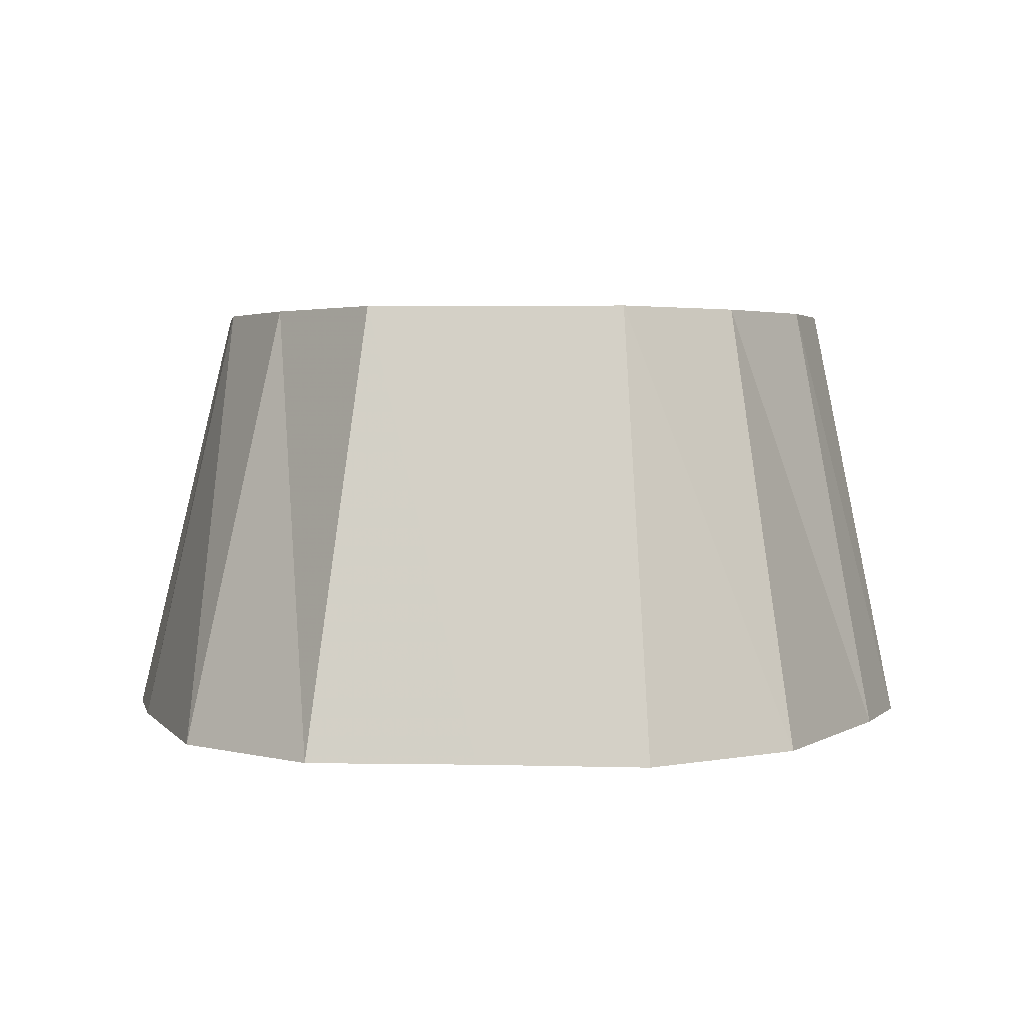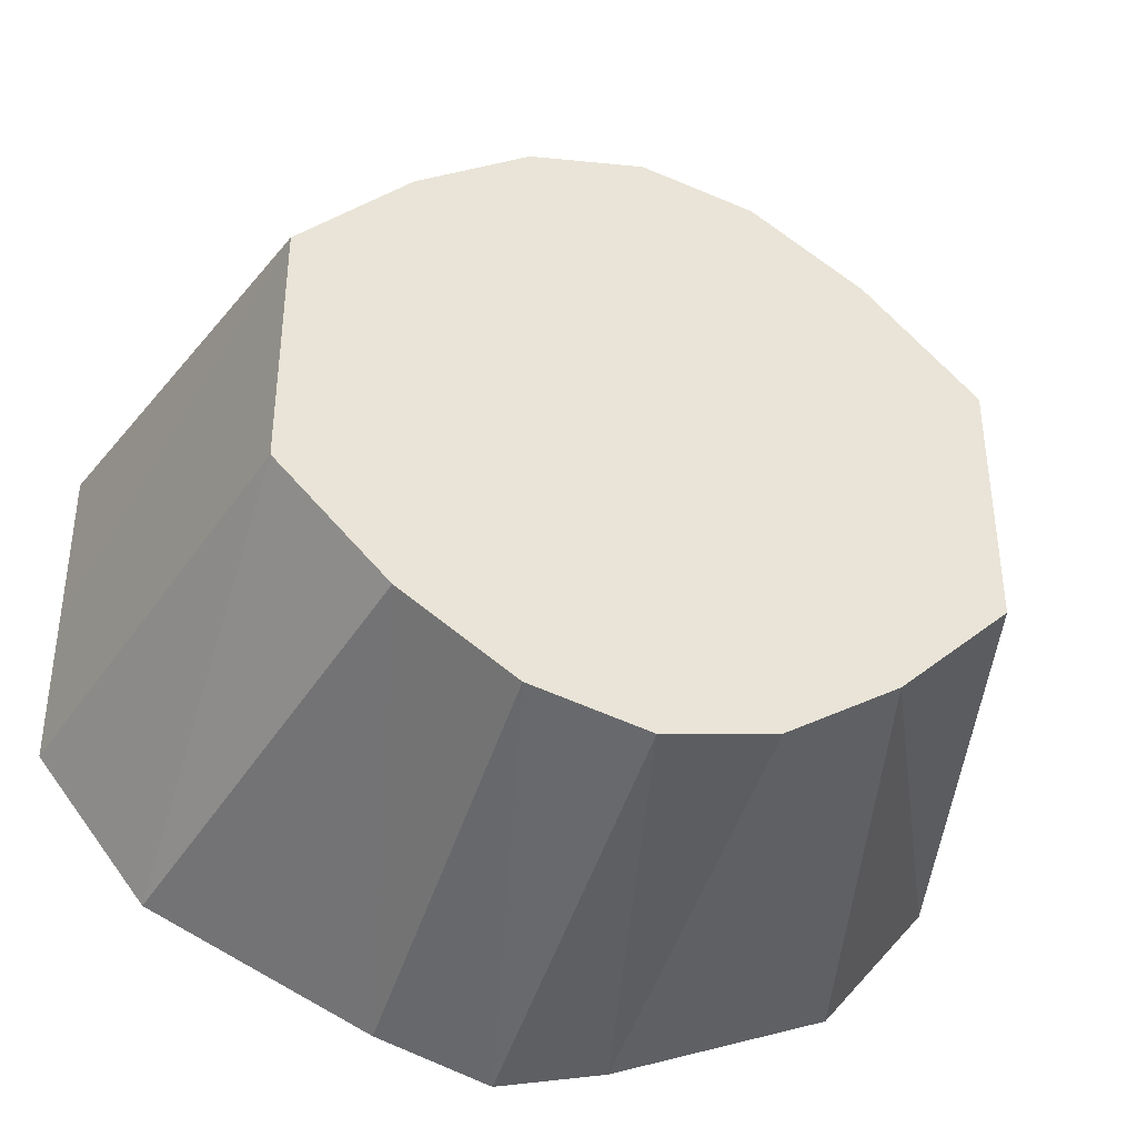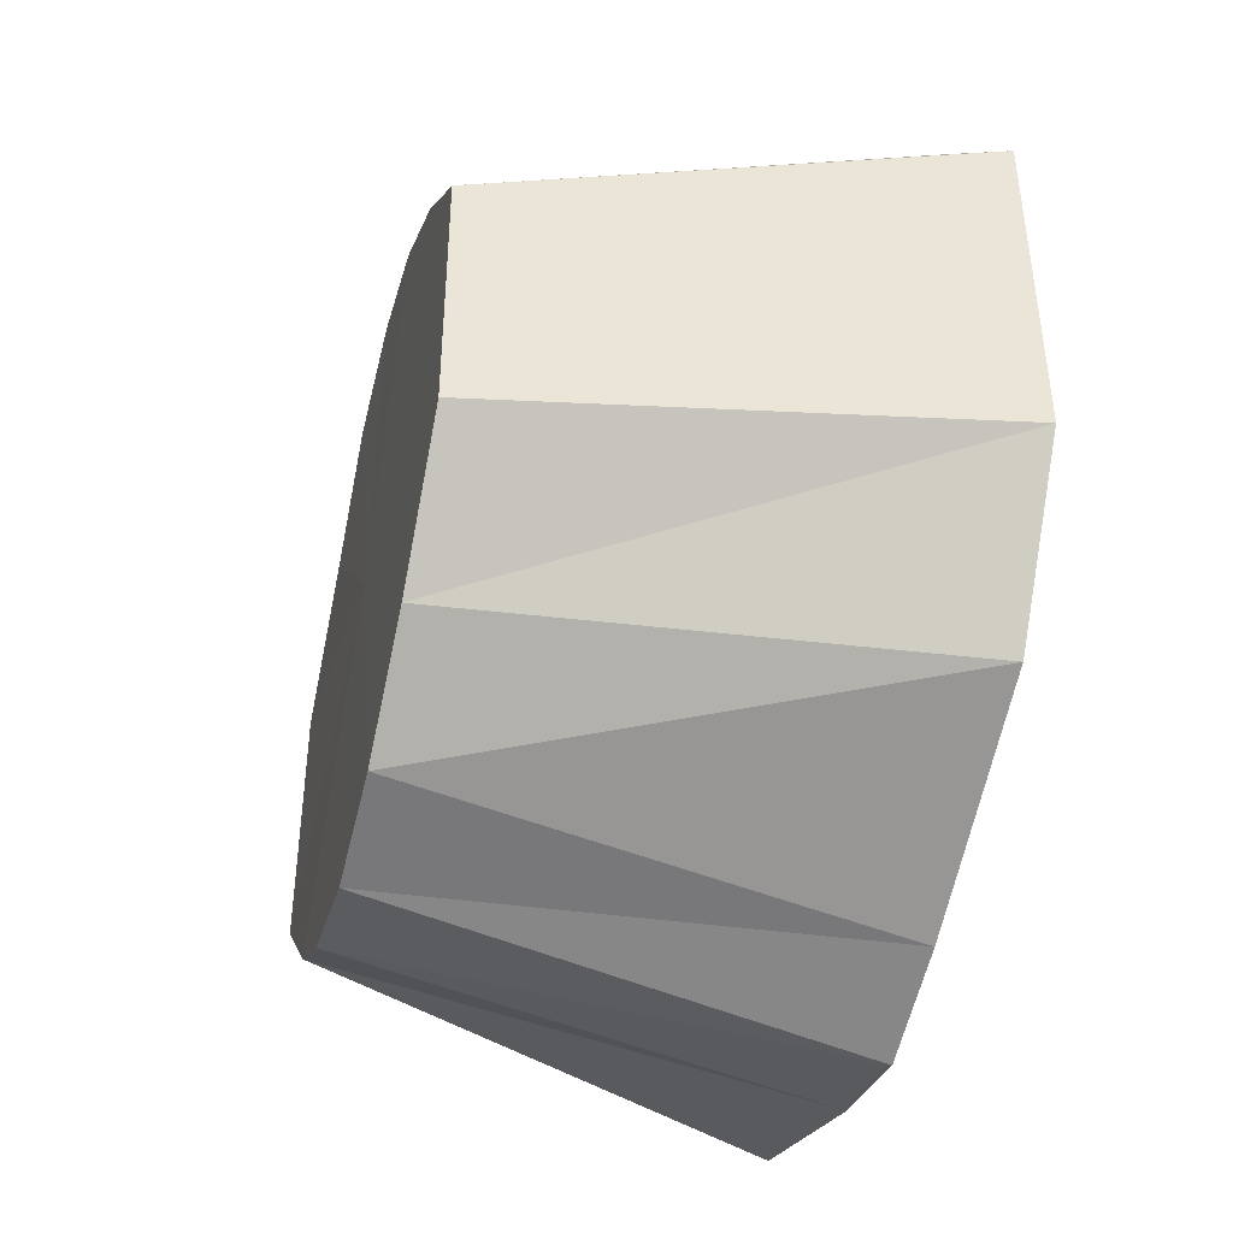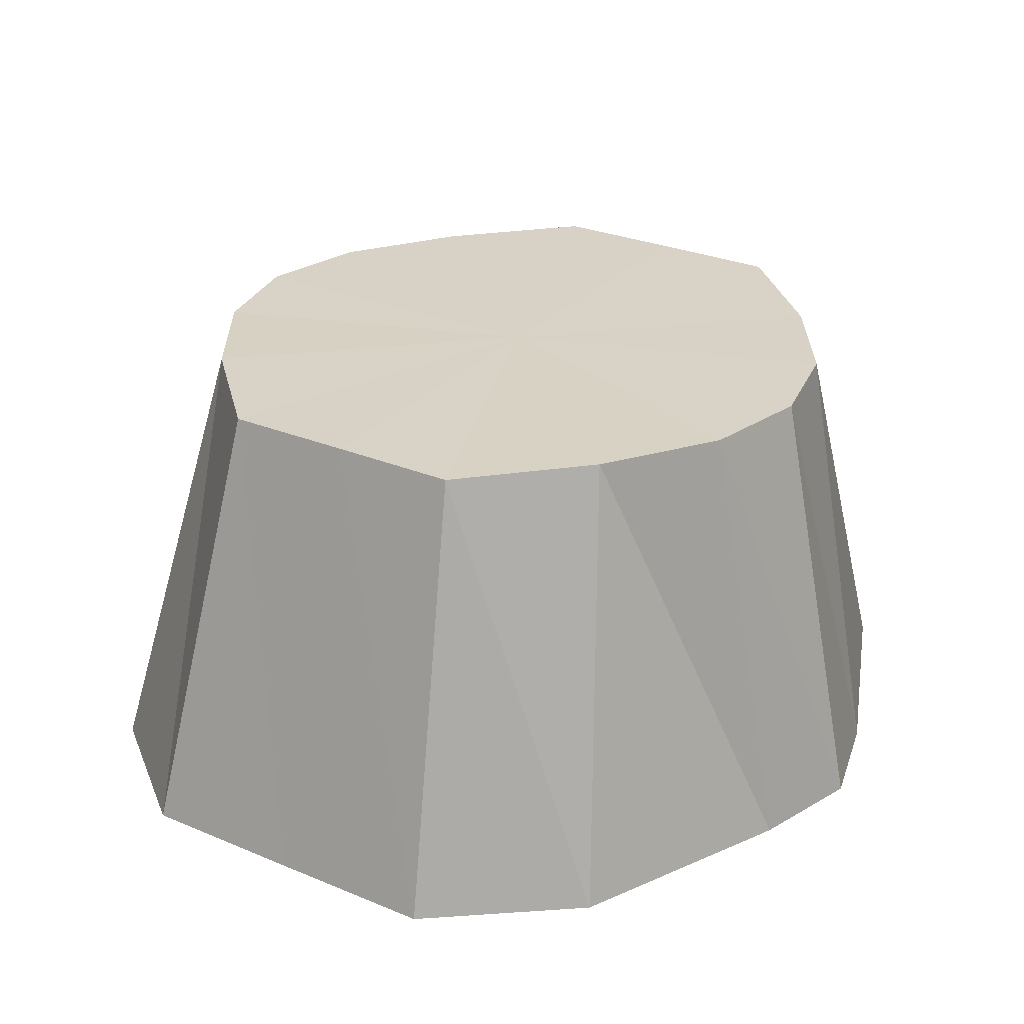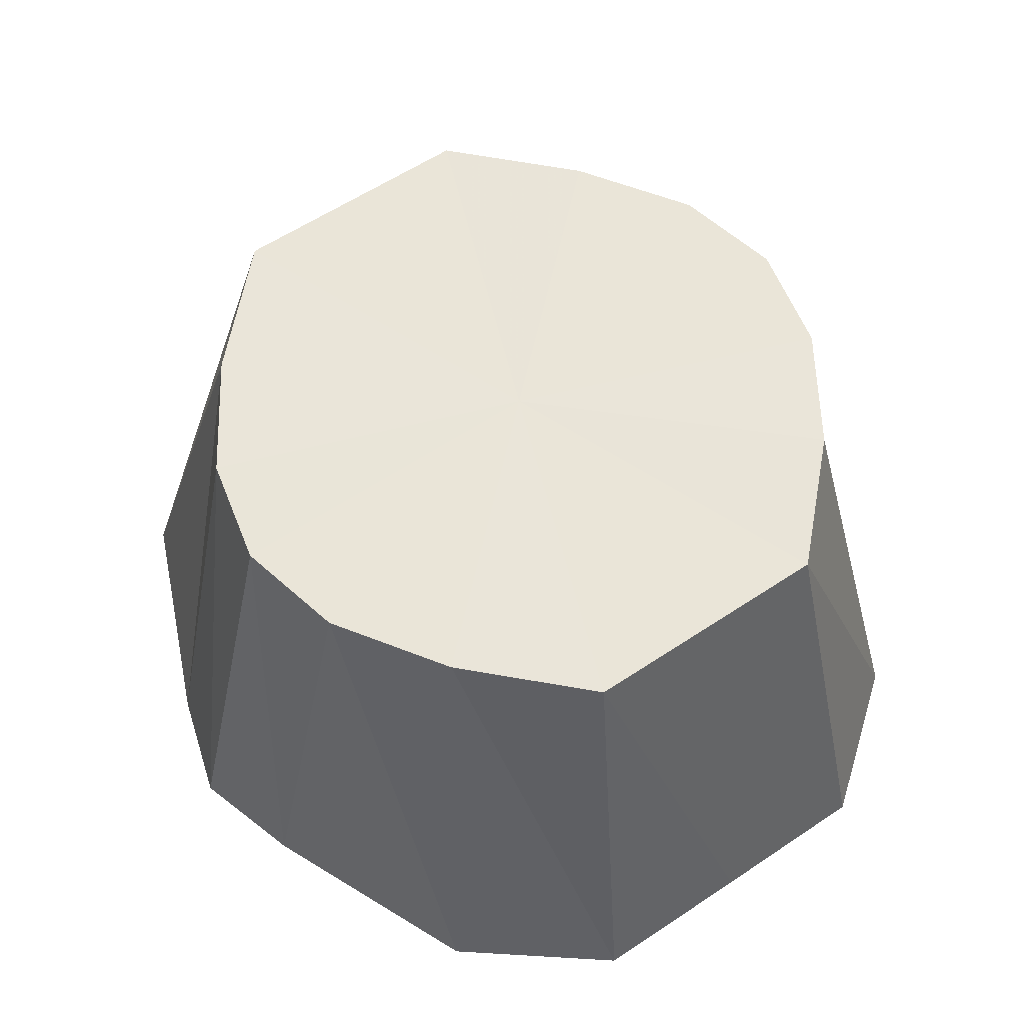
<metadata>
{"format":"obj","ext":"obj","renderer":"f3d","projection":"perspective","resolution":1024,"background":"white","views":[{"elev":2.6,"azim":94.4,"up":"+Y"},{"elev":-39.3,"azim":161.7,"up":"+Z"},{"elev":-44.3,"azim":-104.1,"up":"+Z"},{"elev":27.7,"azim":122.6,"up":"+Y"},{"elev":58.9,"azim":55.4,"up":"+Y"}]}
</metadata>
<code>
o 23406
v 2220 1870 8.156
v 2220 1870 8.153
v 2220 1870 8.146
v 2220 1870 8.144
v 2220 1870 8.144
v 2220 1870 8.153
v 2220 1870 8.131
v 2220 1870 8.137
v 2220 1870 8.144
v 2220 1870 8.116
v 2220 1870 8.094
v 2220 1870 8.088
v 2220 1870 8.117
v 2220 1870 8.127
v 2220 1870 8.131
v 2220 1870 8.156
v 2220 1870 8.144
v 2220 1870 8.153
v 2220 1870 8.117
v 2220 1870 8.116
v 2220 1870 8.102
v 2220 1870 8.153
v 2220 1870 8.137
v 2220 1870 8.144
v 2220 1870 8.089
v 2220 1870 8.104
v 2220 1870 8.102
v 2220 1870 8.089
v 2220 1870 8.094
v 2220 1870 8.081
v 2220 1870 8.078
v 2220 1870 8.088
v 2220 1870 8.081
v 2220 1870 8.086
v 2220 1870 8.078
v 2220 1870 8.081
v 2220 1870 8.088
v 2220 1870 8.089
v 2220 1870 8.102
v 2220 1870 8.094
v 2220 1870 8.089
v 2220 1870 8.104
v 2220 1870 8.102
v 2220 1870 8.117
v 2220 1870 8.116
v 2220 1870 8.117
v 2220 1870 8.131
v 2220 1870 8.127
v 2220 1870 8.131
v 2220 1870 8.144
v 2220 1870 8.081
v 2220 1870 8.088
v 2220 1870 8.094
v 2220 1870 8.156
v 2220 1870 8.117
v 2220 1870 8.153
v 2220 1870 8.144
v 2220 1870 8.153
v 2220 1870 8.131
v 2220 1870 8.144
v 2220 1870 8.117
v 2220 1870 8.131
v 2220 1870 8.102
v 2220 1870 8.117
v 2220 1870 8.089
v 2220 1870 8.102
v 2220 1870 8.081
v 2220 1870 8.089
v 2220 1870 8.078
v 2220 1870 8.081
f 1 2 3
f 2 4 5
f 6 5 3
f 4 7 8
f 9 8 5
f 3 5 10
f 5 8 10
f 11 12 10
f 7 13 14
f 15 14 8
f 8 14 10
f 16 3 17
f 17 3 10
f 18 1 17
f 19 20 14
f 14 20 10
f 13 21 20
f 22 17 23
f 23 17 10
f 24 18 23
f 21 25 26
f 27 26 20
f 20 26 10
f 28 29 26
f 26 29 10
f 25 30 29
f 30 31 32
f 31 33 34
f 32 34 10
f 35 34 32
f 36 37 34
f 34 37 10
f 33 38 37
f 38 39 40
f 41 40 37
f 37 40 10
f 40 42 10
f 43 42 40
f 39 44 42
f 42 45 10
f 46 45 42
f 44 47 45
f 45 48 10
f 47 24 48
f 49 48 45
f 48 23 10
f 50 23 48
f 51 52 53
f 54 55 56
f 56 55 57
f 58 55 54
f 57 55 59
f 60 55 58
f 59 55 61
f 62 55 60
f 61 55 63
f 64 55 62
f 63 55 65
f 66 55 64
f 65 55 67
f 68 55 66
f 67 55 69
f 70 55 68
f 69 55 70

</code>
